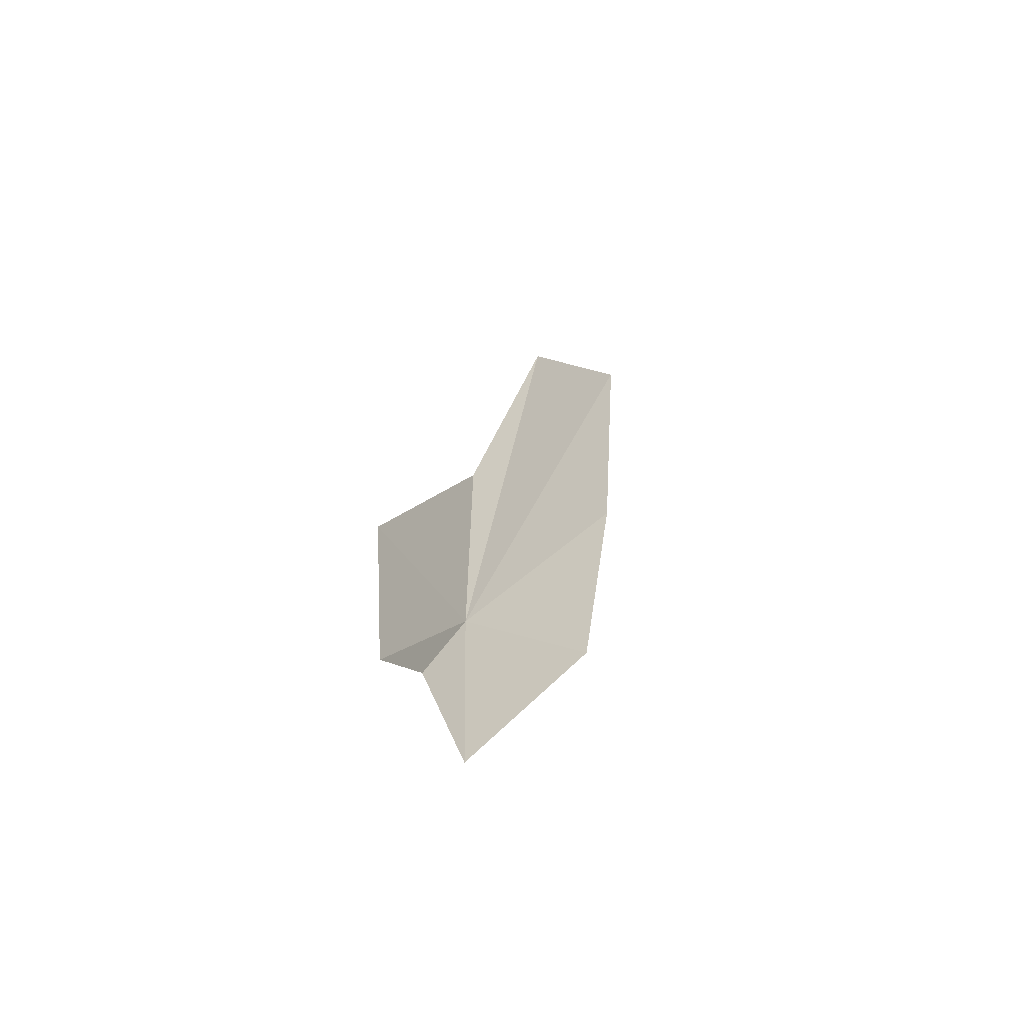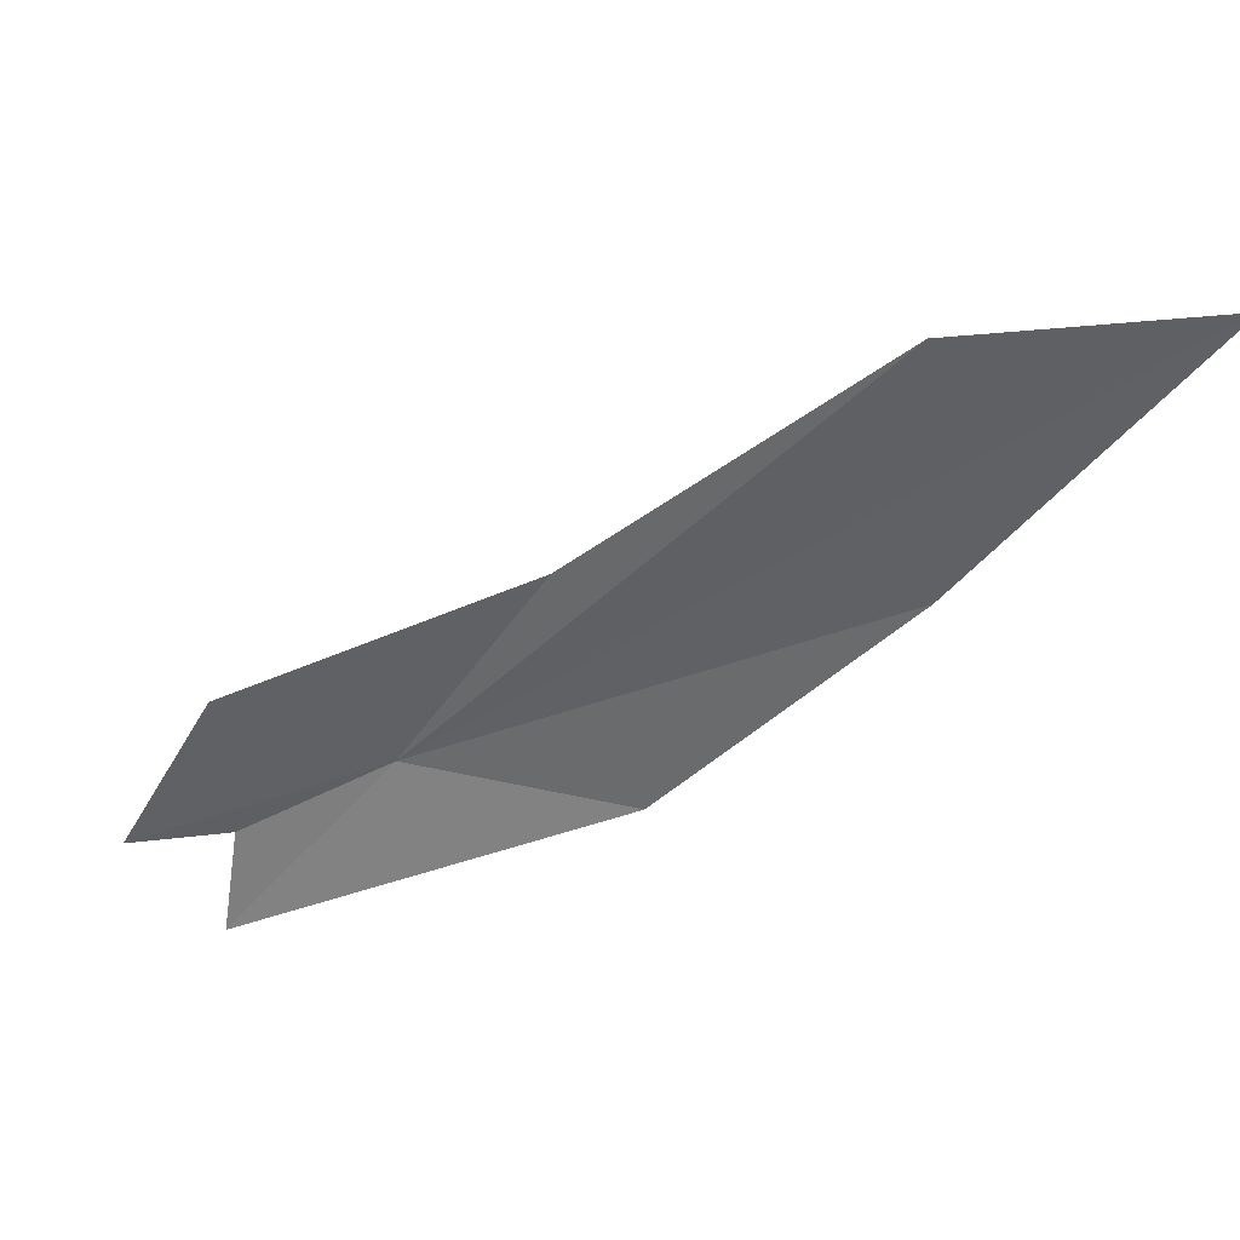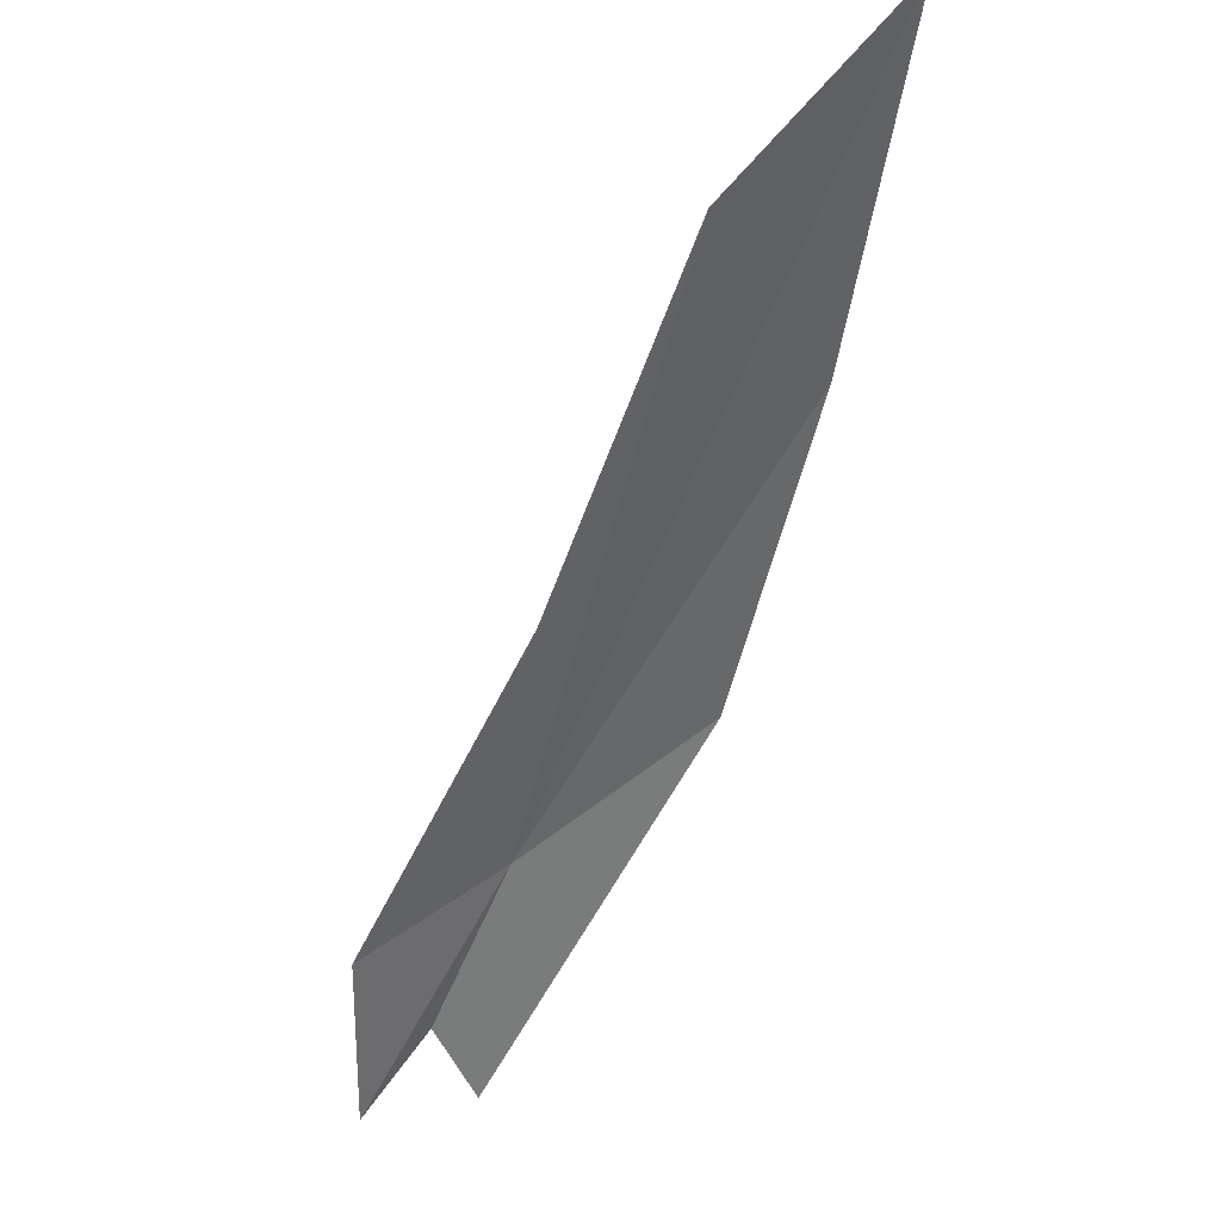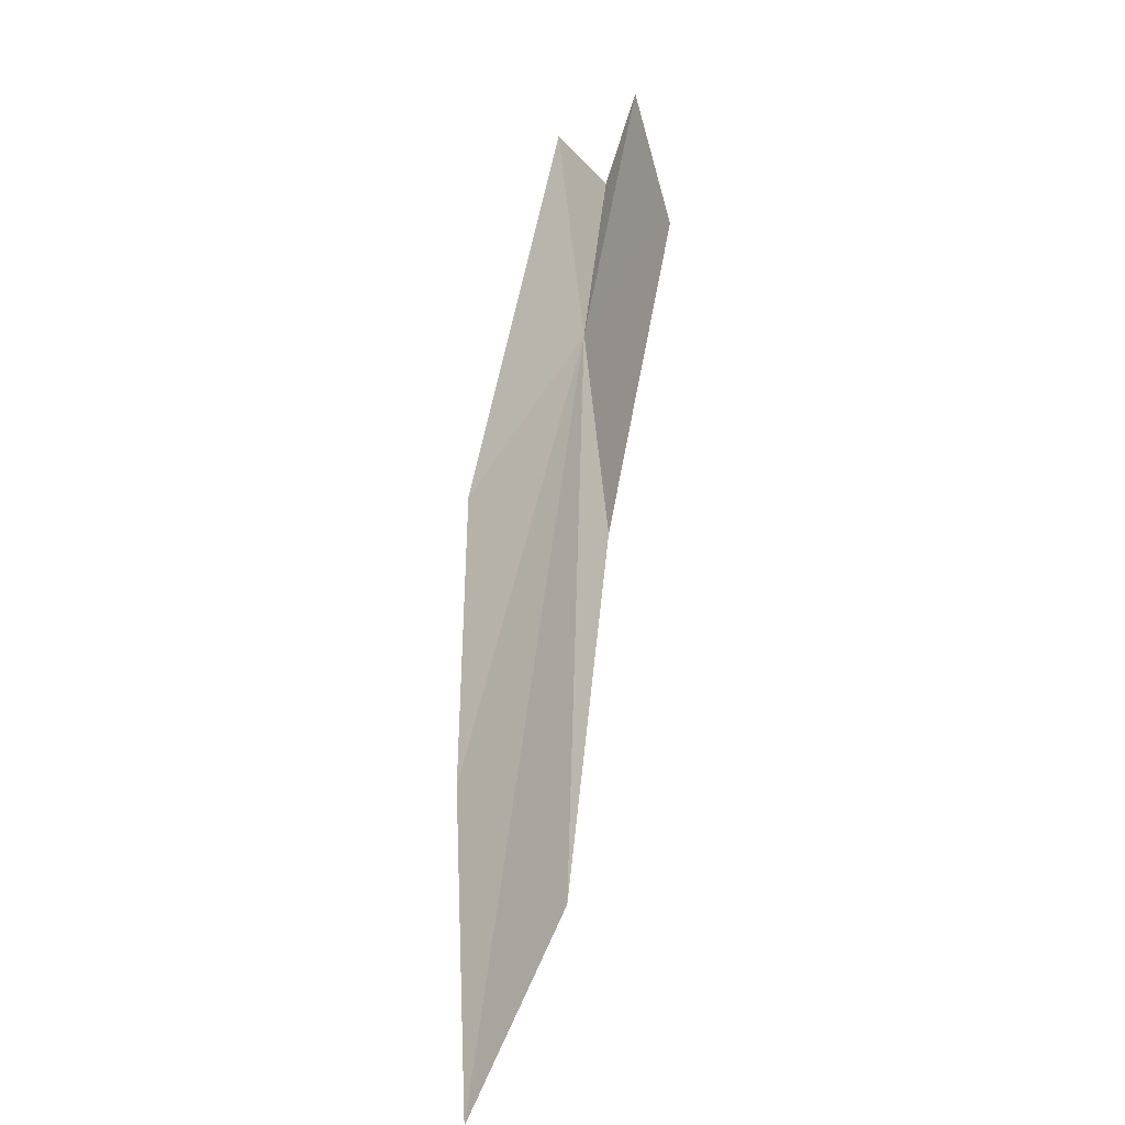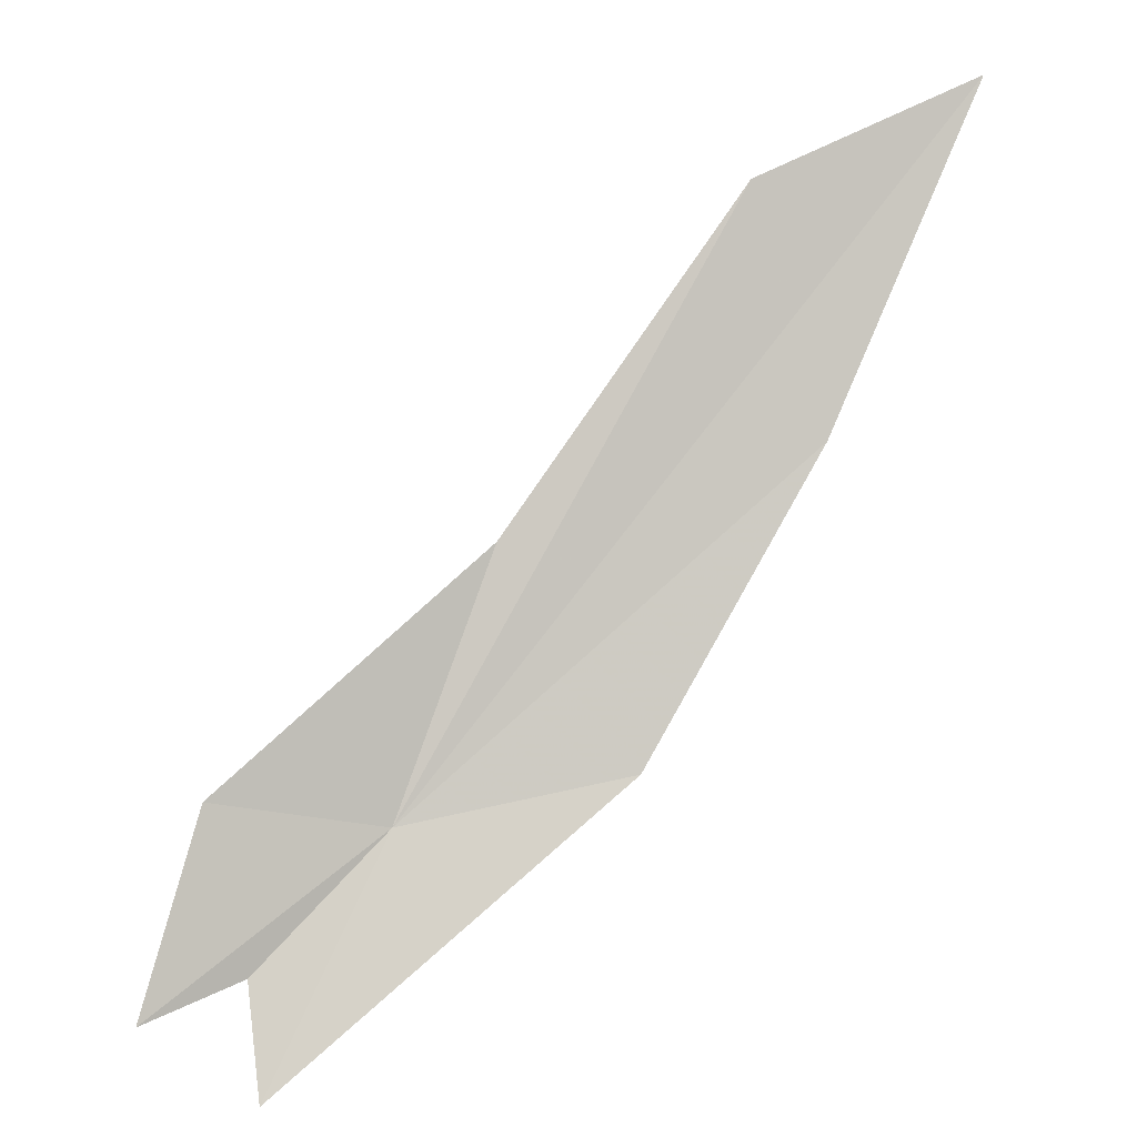
<metadata>
{"format":"obj","ext":"obj","renderer":"f3d","projection":"perspective","resolution":1024,"background":"white","views":[{"elev":72.5,"azim":9.2,"up":"+Z"},{"elev":68.1,"azim":68.6,"up":"+Y"},{"elev":76.3,"azim":20.3,"up":"+Y"},{"elev":19.6,"azim":-178.3,"up":"+Z"},{"elev":28.9,"azim":44.6,"up":"+Y"}]}
</metadata>
<code>
v -26.9 39.06 -17.12
v -26.85 43.43 -21.17
v -27.17 40.97 -18.58
v -27.73 39.48 -15.92
v -27.39 38.07 -14.87
v -26.59 37.44 -15.4
v -25.73 39.33 -18.76
v -25.74 41.54 -20.94
v -25.97 44.07 -23.02
v -27.1 38.2 -15.75
f 1 3 2
f 1 5 4
f 1 9 8
f 1 8 7
f 1 2 9
f 1 6 10
f 1 10 5
f 1 4 3
f 1 7 6

</code>
